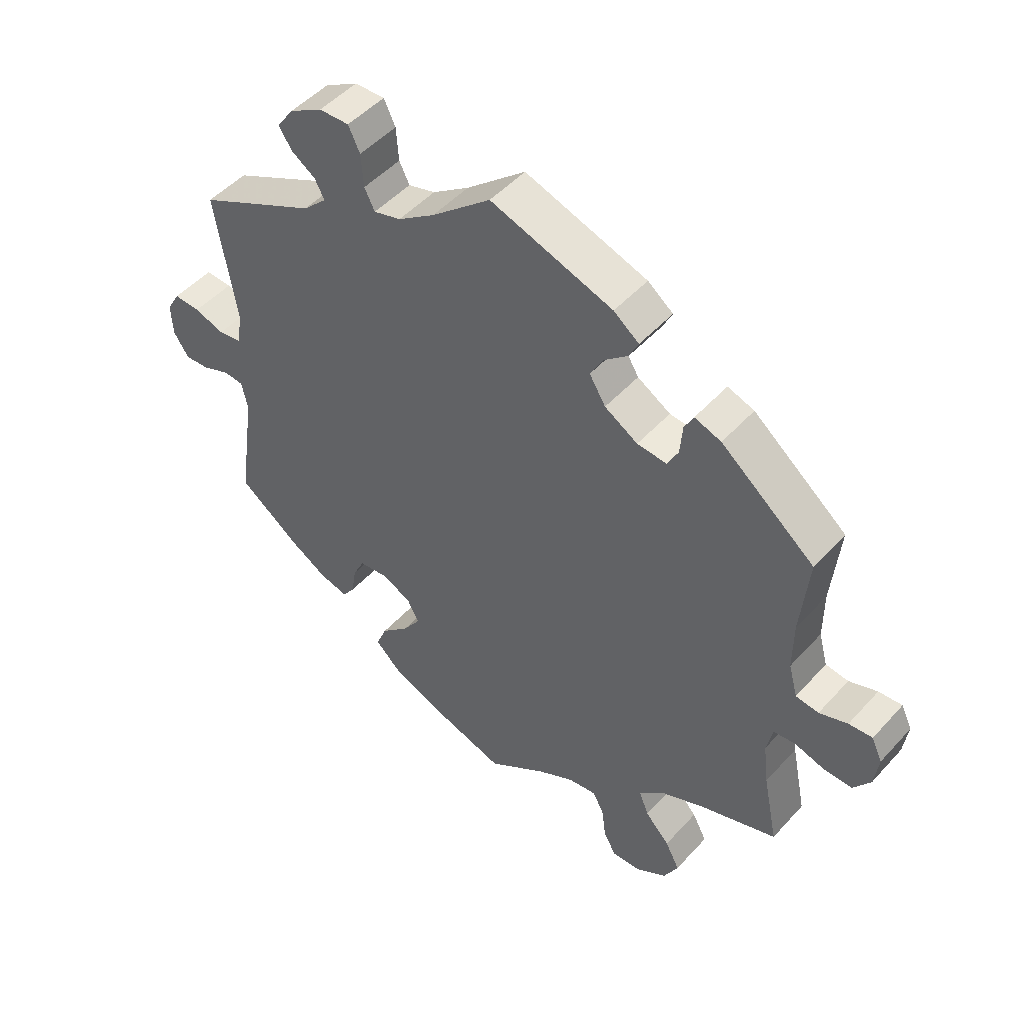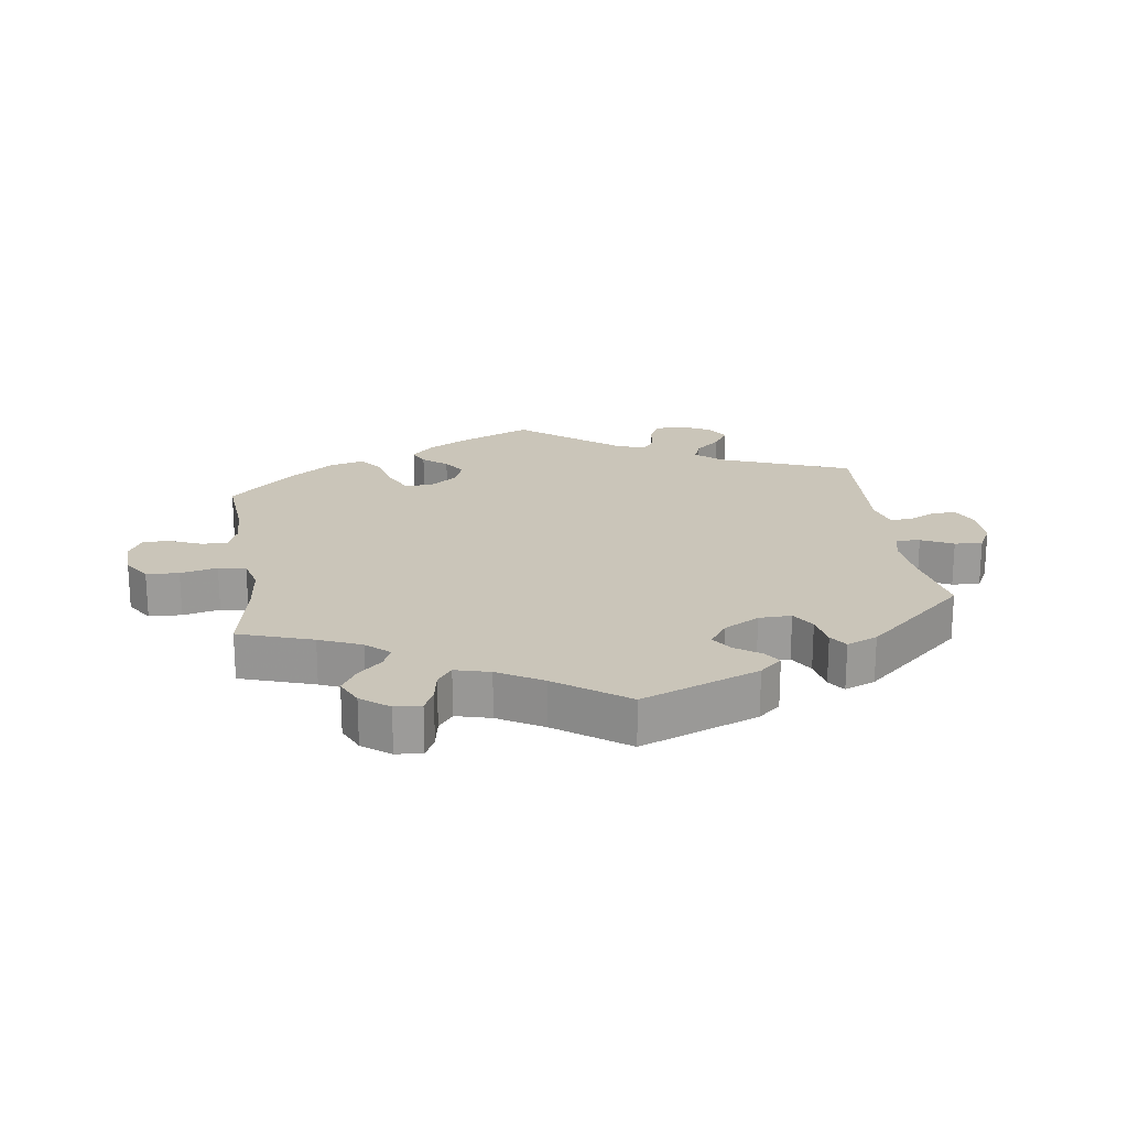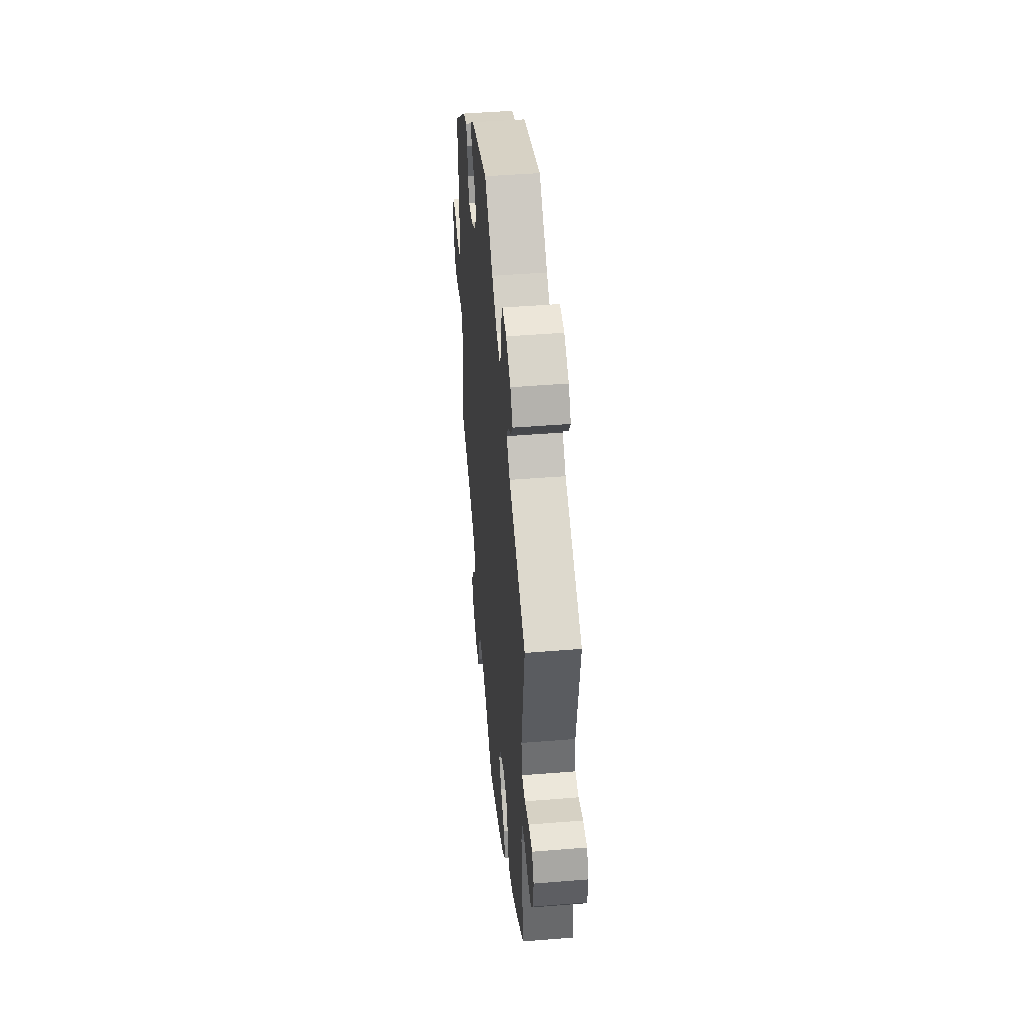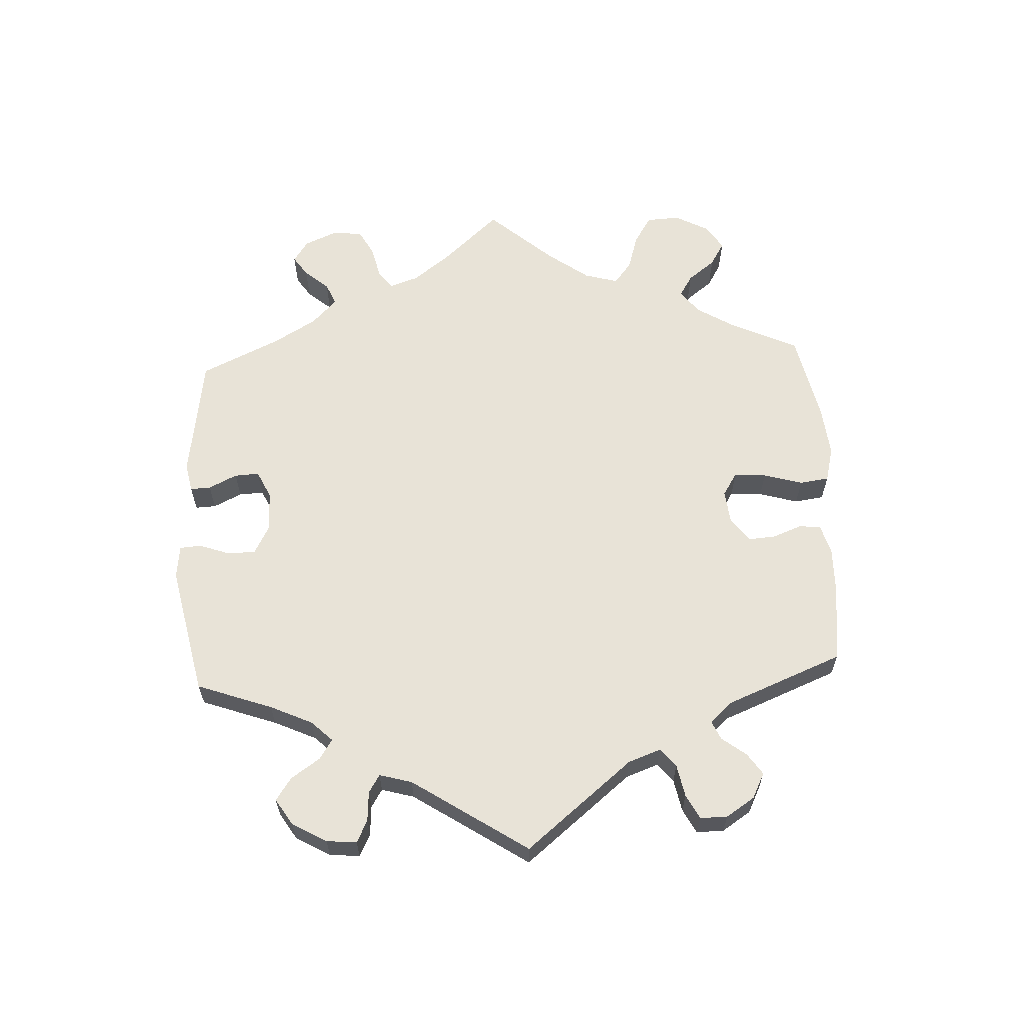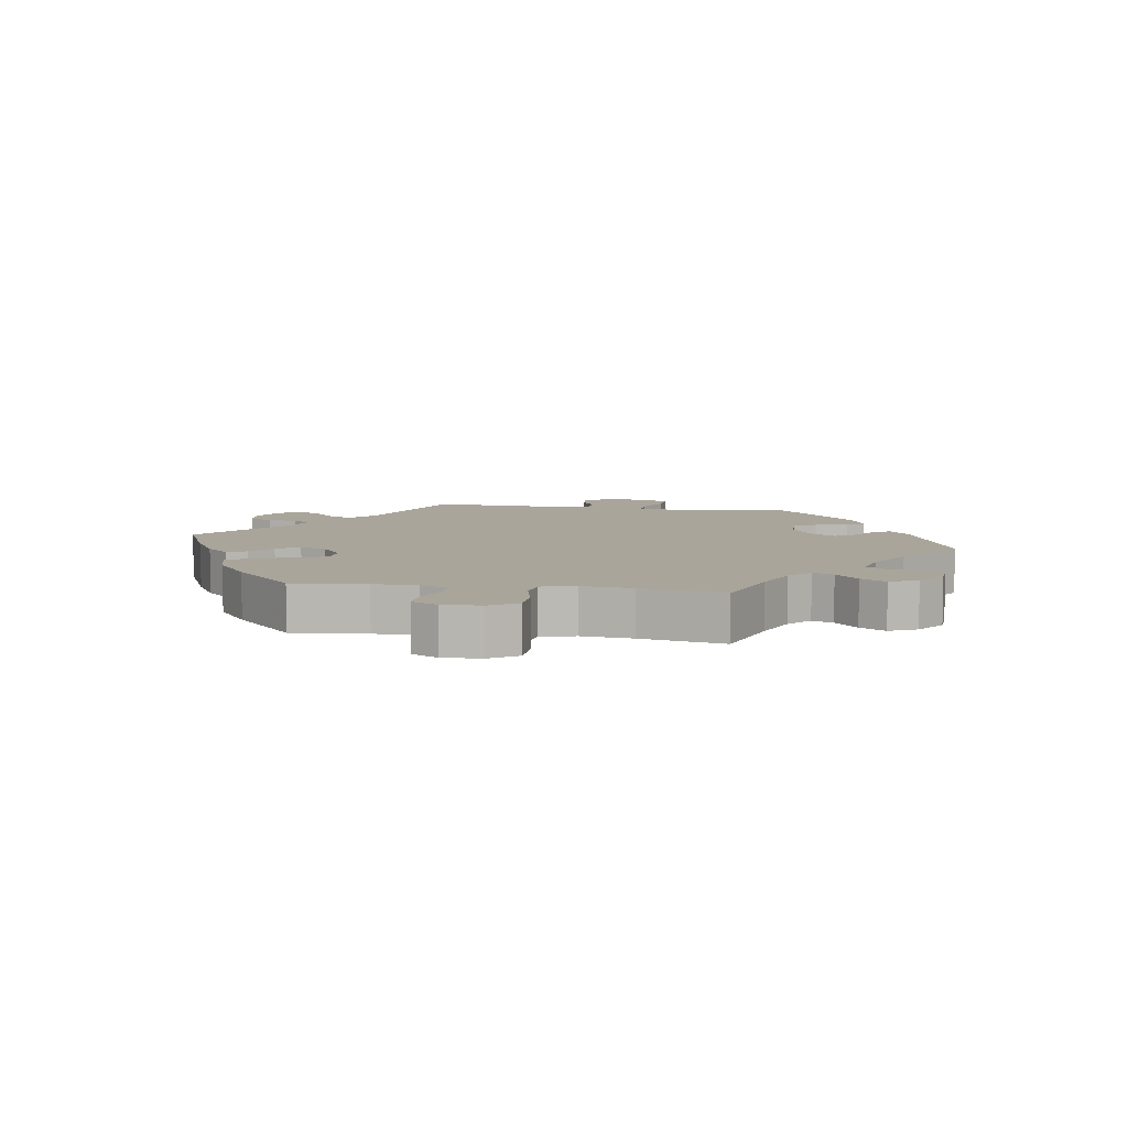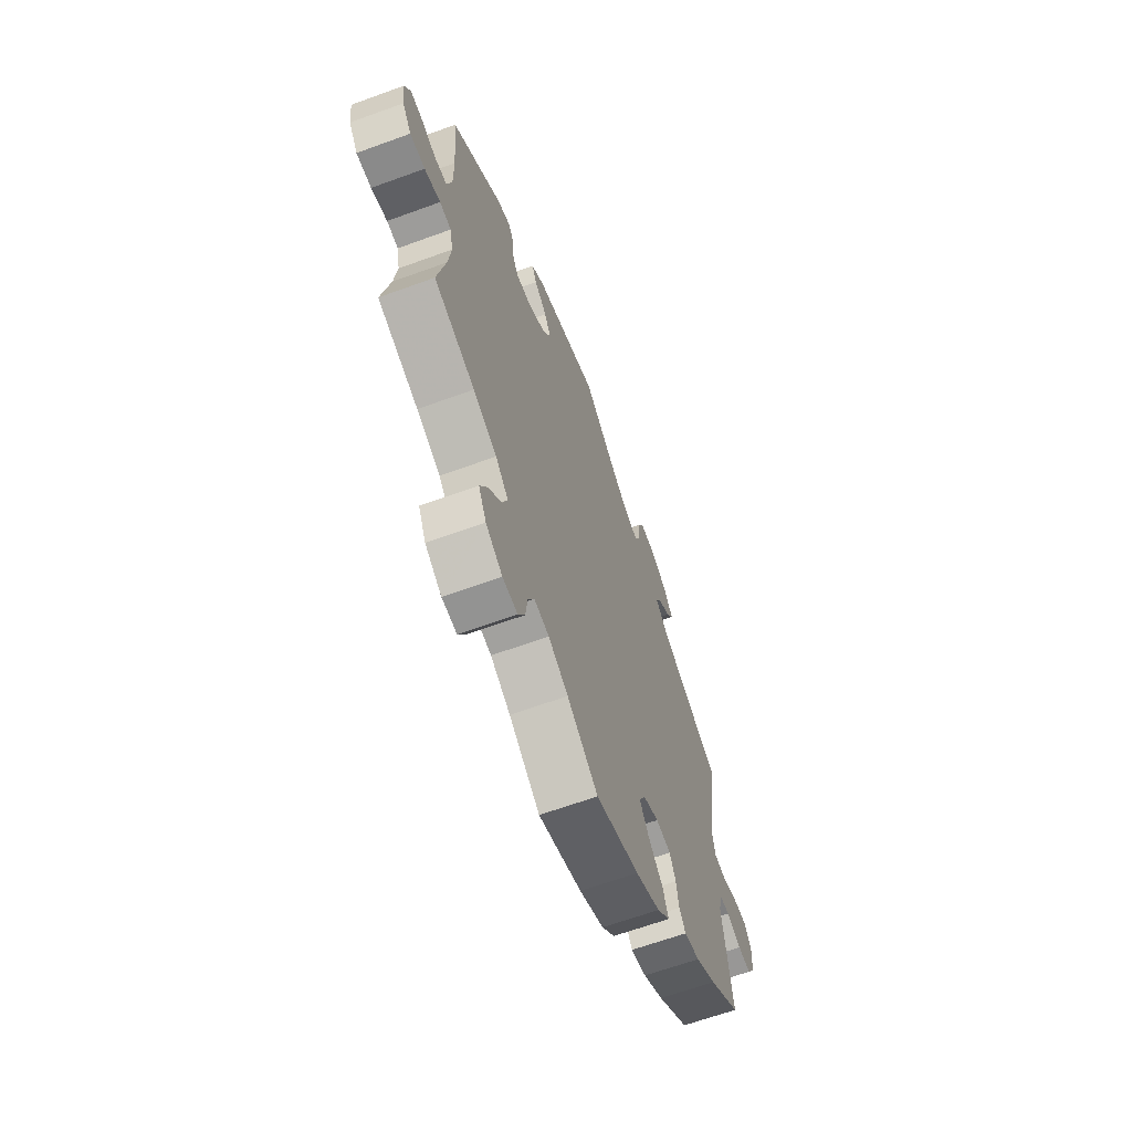
<metadata>
{"format":"obj","ext":"obj","renderer":"f3d","projection":"perspective","resolution":1024,"background":"white","views":[{"elev":49.2,"azim":-139.9,"up":"+Z"},{"elev":20.6,"azim":-68.1,"up":"+Y"},{"elev":46.1,"azim":84.7,"up":"+Z"},{"elev":62.2,"azim":57.1,"up":"+Y"},{"elev":7.5,"azim":-141.3,"up":"+Y"},{"elev":-64.5,"azim":-69.8,"up":"+Z"}]}
</metadata>
<code>
v -0.097 0.07 -0.552
v 0.502 0.07 0.091
v 0.296 0.07 -0.356
v 0.377 0.07 0.537
v 0.6 0.07 0.047
v 0.537 0.07 0.31
v 0.349 0.07 0.577
v -0.335 0.07 -0.387
v 0.644 0.07 0.049
v -0.681 0.07 0.014
v 0.294 0.07 0.609
v -0.19 0.07 0.456
v -0.3 0.07 0.336
v 0.518 0.07 -0.063
v -0.245 0.07 0.521
v 0.225 0.07 0.571
v 0 0.07 -0.62
v 0.597 0.07 -0.079
v 0.204 0.07 0.481
v -0.674 0.07 -0.041
v 0 0.07 0.62
v -0.524 0.07 0.174
v 0.098 0.07 0.537
v 0.277 0.07 -0.317
v -0.524 0.07 0.092
v -0.251 0.07 0.34
v 0.355 0.07 0.504
v -0.549 0.07 -0.065
v 0.18 0.07 -0.333
v -0.537 0.07 0.31
v -0.253 0.07 -0.639
v 0.338 0.07 0.409
v -0.352 0.07 -0.604
v -0.537 0.07 -0.31
v -0.322 0.07 0.421
v -0.624 0.07 0.049
v -0.381 0.07 0.435
v -0.311 0.07 -0.467
v -0.232 0.07 -0.601
v 0.136 0.07 -0.577
v -0.203 0.07 0.553
v -0.225 0.07 -0.547
v -0.196 0.07 0.373
v -0.646 0.07 -0.081
v -0.503 0.07 -0.117
v -0.23 0.07 0.49
v 0.213 0.07 -0.543
v -0.513 0.07 -0.069
v 0.508 0.07 -0.111
v -0.3 0.07 -0.637
v 0.666 0.07 0.011
v 0.537 0.07 -0.31
v 0.299 0.07 0.447
v -0.295 0.07 -0.426
v 0.254 0.07 -0.503
v -0.376 0.07 -0.557
v 0.16 0.07 -0.371
v 0.23 0.07 -0.311
v -0.159 0.07 -0.518
v 0.244 0.07 0.611
v 0.373 0.07 -0.422
v 0.159 0.07 0.494
v 0.663 0.07 -0.044
v -0.577 0.07 0.032
v -0.539 0.07 0.037
v -0.352 0.07 -0.511
v 0.324 0.07 -0.434
v -0.206 0.07 -0.511
v -0.663 0.07 0.052
v 0.315 0.07 0.477
v 0.512 0.07 0.036
v -0.169 0.07 0.417
v -0.599 0.07 -0.08
v 0.437 0.07 -0.384
v 0.221 0.07 0.515
v 0.236 0.07 -0.459
v 0.189 0.07 -0.414
v -0.512 0.07 -0.189
v -0.409 0.07 -0.354
v 0.55 0.07 0.03
v 0.304 0.07 -0.405
v -0.337 0.07 0.45
v 0.551 0.07 -0.06
v -0.318 0.07 0.371
v 0.638 0.07 -0.082
v -0.097 -0 -0.552
v 0.502 -0 0.091
v 0.296 -0 -0.356
v 0.377 -0 0.537
v 0.6 -0 0.047
v 0.537 -0 0.31
v 0.349 -0 0.577
v -0.335 -0 -0.387
v 0.644 -0 0.049
v -0.681 -0 0.014
v 0.294 -0 0.609
v -0.19 -0 0.456
v -0.3 -0 0.336
v 0.518 -0 -0.063
v -0.245 -0 0.521
v 0.225 -0 0.571
v 0 -0 -0.62
v 0.597 -0 -0.079
v 0.204 -0 0.481
v -0.674 -0 -0.041
v 0 -0 0.62
v -0.524 -0 0.174
v 0.098 -0 0.537
v 0.277 -0 -0.317
v -0.524 -0 0.092
v -0.251 -0 0.34
v 0.355 -0 0.504
v -0.549 -0 -0.065
v 0.18 -0 -0.333
v -0.537 -0 0.31
v -0.253 -0 -0.639
v 0.338 -0 0.409
v -0.352 -0 -0.604
v -0.537 -0 -0.31
v -0.322 -0 0.421
v -0.624 -0 0.049
v -0.381 -0 0.435
v -0.311 -0 -0.467
v -0.232 -0 -0.601
v 0.136 -0 -0.577
v -0.203 -0 0.553
v -0.225 -0 -0.547
v -0.196 -0 0.373
v -0.646 -0 -0.081
v -0.503 -0 -0.117
v -0.23 -0 0.49
v 0.213 -0 -0.543
v -0.513 -0 -0.069
v 0.508 -0 -0.111
v -0.3 -0 -0.637
v 0.666 -0 0.011
v 0.537 -0 -0.31
v 0.299 -0 0.447
v -0.295 -0 -0.426
v 0.254 -0 -0.503
v -0.376 -0 -0.557
v 0.16 -0 -0.371
v 0.23 -0 -0.311
v -0.159 -0 -0.518
v 0.244 -0 0.611
v 0.373 -0 -0.422
v 0.159 -0 0.494
v 0.663 -0 -0.044
v -0.577 -0 0.032
v -0.539 -0 0.037
v -0.352 -0 -0.511
v 0.324 -0 -0.434
v -0.206 -0 -0.511
v -0.663 -0 0.052
v 0.315 -0 0.477
v 0.512 -0 0.036
v -0.169 -0 0.417
v -0.599 -0 -0.08
v 0.437 -0 -0.384
v 0.221 -0 0.515
v 0.236 -0 -0.459
v 0.189 -0 -0.414
v -0.512 -0 -0.189
v -0.409 -0 -0.354
v 0.55 -0 0.03
v 0.304 -0 -0.405
v -0.337 -0 0.45
v 0.551 -0 -0.06
v -0.318 -0 0.371
v 0.638 -0 -0.082
f 22 30 37 82
f 25 22 82 35
f 65 25 35 84
f 10 69 36 64
f 10 64 65
f 20 10 65
f 28 73 44 20
f 48 28 20 65
f 79 34 78
f 8 79 78 45
f 54 8 45 48
f 33 56 66 38
f 33 38 54
f 50 33 54
f 42 39 31 50
f 68 42 50 54
f 59 68 54 48
f 47 40 17 1
f 77 76 55 47
f 57 77 47 1
f 29 57 1 59
f 61 67 81 3
f 61 3 24
f 49 52 74 61
f 14 49 61 24
f 63 85 18 83
f 63 83 14
f 51 63 14
f 80 5 9 51
f 80 51 14
f 71 80 14 24
f 32 6 2
f 53 32 2 71
f 7 4 27 70
f 7 70 53
f 11 7 53
f 75 16 60 11
f 19 75 11 53
f 62 19 53 71
f 15 41 21 23
f 12 46 15 23
f 72 12 23 62
f 43 72 62 71
f 48 65 84 13
f 29 59 48 13
f 58 29 13 26
f 71 24 58
f 26 43 71 58
f 167 122 115 107
f 120 167 107 110
f 169 120 110 150
f 149 121 154 95
f 150 149 95
f 150 95 105
f 105 129 158 113
f 150 105 113 133
f 163 119 164
f 130 163 164 93
f 133 130 93 139
f 123 151 141 118
f 139 123 118
f 139 118 135
f 135 116 124 127
f 139 135 127 153
f 133 139 153 144
f 86 102 125 132
f 132 140 161 162
f 86 132 162 142
f 144 86 142 114
f 88 166 152 146
f 109 88 146
f 146 159 137 134
f 109 146 134 99
f 168 103 170 148
f 99 168 148
f 99 148 136
f 136 94 90 165
f 99 136 165
f 109 99 165 156
f 87 91 117
f 156 87 117 138
f 155 112 89 92
f 138 155 92
f 138 92 96
f 96 145 101 160
f 138 96 160 104
f 156 138 104 147
f 108 106 126 100
f 108 100 131 97
f 147 108 97 157
f 156 147 157 128
f 98 169 150 133
f 98 133 144 114
f 111 98 114 143
f 143 109 156
f 143 156 128 111
f 37 122 167 82
f 82 167 120 35
f 35 120 169 84
f 84 169 98 13
f 13 98 111 26
f 26 111 128 43
f 43 128 157 72
f 72 157 97 12
f 12 97 131 46
f 46 131 100 15
f 15 100 126 41
f 41 126 106 21
f 21 106 108 23
f 23 108 147 62
f 62 147 104 19
f 19 104 160 75
f 75 160 101 16
f 16 101 145 60
f 60 145 96 11
f 11 96 92 7
f 7 92 89 4
f 4 89 112 27
f 27 112 155 70
f 70 155 138 53
f 53 138 117 32
f 32 117 91 6
f 6 91 87 2
f 2 87 156 71
f 71 156 165 80
f 80 165 90 5
f 5 90 94 9
f 9 94 136 51
f 51 136 148 63
f 63 148 170 85
f 85 170 103 18
f 18 103 168 83
f 83 168 99 14
f 14 99 134 49
f 49 134 137 52
f 52 137 159 74
f 74 159 146 61
f 61 146 152 67
f 67 152 166 81
f 81 166 88 3
f 3 88 109 24
f 24 109 143 58
f 58 143 114 29
f 29 114 142 57
f 57 142 162 77
f 77 162 161 76
f 76 161 140 55
f 55 140 132 47
f 47 132 125 40
f 40 125 102 17
f 17 102 86 1
f 1 86 144 59
f 59 144 153 68
f 68 153 127 42
f 42 127 124 39
f 39 124 116 31
f 31 116 135 50
f 50 135 118 33
f 33 118 141 56
f 56 141 151 66
f 66 151 123 38
f 38 123 139 54
f 54 139 93 8
f 8 93 164 79
f 79 164 119 34
f 34 119 163 78
f 78 163 130 45
f 45 130 133 48
f 48 133 113 28
f 28 113 158 73
f 73 158 129 44
f 44 129 105 20
f 20 105 95 10
f 10 95 154 69
f 69 154 121 36
f 36 121 149 64
f 64 149 150 65
f 65 150 110 25
f 25 110 107 22
f 22 107 115 30
f 30 115 122 37

</code>
